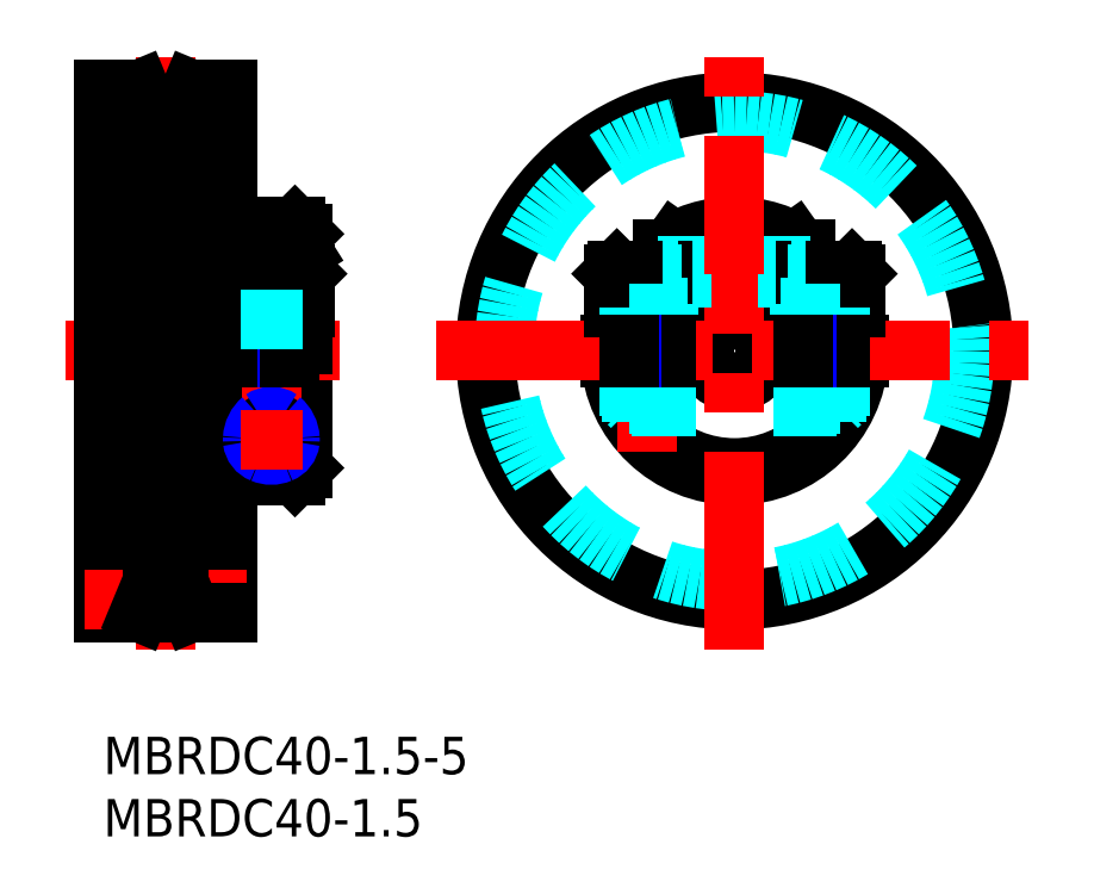
<metadata>
{"format":"dxf","ext":"dxf","renderer":"ezdxf+matplotlib","layout":"modelspace","background":"white","min_lineweight":24,"dpi":150}
</metadata>
<code>
0
SECTION
2
ENTITIES
0
INSERT
8
MSM_CONTINUOUS
2
*U2
10
0
20
0
30
0
0
INSERT
8
MSM_CONTINUOUS
2
*U3
10
0
20
0
30
0
0
LINE
8
MSM_CONTINUOUS
10
15.4
20
30.5
30
0
11
15.4
21
21
31
0
0
LINE
8
MSM_CONTINUOUS
10
10
20
30.5
30
0
11
16
21
30.5
31
0
0
LINE
8
MSM_CONTINUOUS
10
7.064
20
52
30
0
11
7.064
21
10
31
0
0
LINE
8
MSM_CONTINUOUS
10
2.936
20
52.01
30
0
11
2.936
21
10
31
0
0
LINE
8
MSM_CONTINUOUS
10
16
20
21.6
30
0
11
16
21
30.5
31
0
0
LINE
8
MSM_CONTINUOUS
10
0
20
52
30
0
11
2.936
21
52
31
0
0
LINE
8
MSM_CENTER
10
-1.5
20
51
30
0
11
11.5
21
51
31
0
0
LINE
8
MSM_CENTER
10
-3
20
31
30
0
11
19
21
31
31
0
0
LINE
8
MSM_CONTINUOUS
10
10
20
52
30
0
11
7.064
21
52
31
0
0
LINE
8
MSM_DASHED
10
0
20
33.5
30
0
11
10
21
33.5
31
0
0
LINE
8
MSM_DASHED
10
0
20
28.5
30
0
11
16
21
28.5
31
0
0
LINE
8
MSM_CONTINUOUS
10
10
20
52
30
0
11
10
21
10
31
0
0
LINE
8
MSM_CONTINUOUS
10
10
20
21
30
0
11
15.4
21
21
31
0
0
LINE
8
MSM_CONTINUOUS
10
15.4
20
21
30
0
11
16
21
21.6
31
0
0
LINE
8
MSM_CONTINUOUS
10
0
20
52
30
0
11
0
21
10
31
0
0
LINE
8
MSM_CENTER
10
5
20
7
30
0
11
5
21
55
31
0
0
LINE
8
MSM_CONTINUOUS
10
2.936
20
52
30
0
11
3.971
21
49.5
31
0
0
LINE
8
MSM_CONTINUOUS
10
7.064
20
52
30
0
11
6.029
21
49.5
31
0
0
LINE
8
MSM_CONTINUOUS
10
3.971
20
49.5
30
0
11
6.029
21
49.5
31
0
0
LINE
8
MSM_CONTINUOUS
10
0
20
10
30
0
11
2.936
21
10
31
0
0
LINE
8
MSM_CENTER
10
-1.5
20
11
30
0
11
11.5
21
11
31
0
0
LINE
8
MSM_CONTINUOUS
10
10
20
10
30
0
11
7.064
21
10
31
0
0
LINE
8
MSM_CONTINUOUS
10
2.936
20
10
30
0
11
3.971
21
12.5
31
0
0
LINE
8
MSM_CONTINUOUS
10
7.064
20
10
30
0
11
6.029
21
12.5
31
0
0
LINE
8
MSM_CONTINUOUS
10
3.971
20
12.5
30
0
11
6.029
21
12.5
31
0
0
LINE
8
MSM_CONTINUOUS
10
3.971
20
49.5
30
0
11
3.971
21
12.5
31
0
0
LINE
8
MSM_CONTINUOUS
10
6.029
20
49.5
30
0
11
6.029
21
12.5
31
0
0
CIRCLE
8
MSM_CONTINUOUS
10
50.72
20
31
30
0
40
20
0
CIRCLE
8
MSM_DASHED
10
50.72
20
31
30
0
40
18.5
0
ARC
8
MSM_CONTINUOUS
10
50.72
20
31
30
0
40
10
50
54.9
51
125.1
0
ARC
8
MSM_CONTINUOUS
10
50.72
20
31
30
0
40
9.4
50
52.29
51
127.7
0
LINE
8
MSM_CONTINUOUS
10
55.53
20
39.77
30
0
11
56.47
21
38.44
31
0
0
LINE
8
MSM_CONTINUOUS
10
56.47
20
39.18
30
0
11
56.47
21
34.5
31
0
0
LINE
8
MSM_CONTINUOUS
10
56.47
20
34.5
30
0
11
60.47
21
34.5
31
0
0
LINE
8
MSM_CONTINUOUS
10
44.97
20
34.5
30
0
11
40.97
21
34.5
31
0
0
ARC
8
MSM_CONTINUOUS
10
50.72
20
31
30
0
40
10
50
159.5
51
177.1
0
ARC
8
MSM_CONTINUOUS
10
50.72
20
31
30
0
40
9.4
50
158.1
51
177
0
LINE
8
MSM_CONTINUOUS
10
45.91
20
39.77
30
0
11
44.97
21
38.44
31
0
0
LINE
8
MSM_CONTINUOUS
10
44.97
20
39.18
30
0
11
44.97
21
34.5
31
0
0
ARC
8
MSM_CONTINUOUS
10
50.72
20
31
30
0
40
2.5
50
11.54
51
168.5
0
ARC
8
MSM_CONTINUOUS
10
50.72
20
31
30
0
40
2.5
50
191.5
51
348.5
0
LINE
8
MSM_DASHED
10
59.47
20
31.5
30
0
11
59.47
21
34.5
31
0
0
LINE
8
MSM_DASHED
10
55.97
20
31.5
30
0
11
55.97
21
34.5
31
0
0
LINE
8
MSM_DASHED
10
54.47
20
34.5
30
0
11
54.47
21
40.27
31
0
0
LINE
8
MSM_CENTER
10
57.72
20
22.86
30
0
11
57.72
21
38.5
31
0
0
ARC
8
MSM_CONTINUOUS
10
50.72
20
31
30
0
40
10
50
182.9
51
357.1
0
ARC
8
MSM_CONTINUOUS
10
50.72
20
31
30
0
40
9.4
50
183
51
357
0
ARC
8
MSM_CONTINUOUS
10
50.72
20
31
30
0
40
9.4
50
3.049
51
21.86
0
ARC
8
MSM_CONTINUOUS
10
50.72
20
31
30
0
40
10
50
2.866
51
20.49
0
LINE
8
MSM_CONTINUOUS
10
53.17
20
30.5
30
0
11
60.71
21
30.5
31
0
0
LINE
8
MSM_CONTINUOUS
10
53.17
20
31.5
30
0
11
60.71
21
31.5
31
0
0
LINE
8
MSM_DASHED
10
41.97
20
31.5
30
0
11
41.97
21
34.5
31
0
0
LINE
8
MSM_DASHED
10
45.47
20
31.5
30
0
11
45.47
21
34.5
31
0
0
LINE
8
MSM_DASHED
10
46.97
20
34.5
30
0
11
46.97
21
40.27
31
0
0
LINE
8
MSM_CENTER
10
43.72
20
22.86
30
0
11
43.72
21
38.5
31
0
0
LINE
8
MSM_CONTINUOUS
10
40.73
20
31.5
30
0
11
48.27
21
31.5
31
0
0
LINE
8
MSM_CONTINUOUS
10
40.73
20
30.5
30
0
11
48.27
21
30.5
31
0
0
LINE
8
MSM_CENTER
10
26.72
20
31
30
0
11
74.72
21
31
31
0
0
LINE
8
MSM_CENTER
10
50.72
20
7
30
0
11
50.72
21
55
31
0
0
LINE
8
MSM_CENTER
10
13.5
20
21.65
30
0
11
13.5
21
38.5
31
0
0
LINE
8
MSM_DASHED
10
42.22
20
34.5
30
0
11
42.49
21
34.03
31
0
0
LINE
8
MSM_DASHED
10
44.95
20
34.03
30
0
11
44.95
21
31.5
31
0
0
LINE
8
MSM_DASHED
10
42.49
20
34.03
30
0
11
42.49
21
31.5
31
0
0
LINE
8
MSM_DASHED
10
45.16
20
36.2
30
0
11
42.28
21
36.2
31
0
0
LINE
8
MSM_DASHED
10
45.16
20
37.5
30
0
11
45.16
21
36.2
31
0
0
LINE
8
MSM_DASHED
10
44.44
20
37.5
30
0
11
44.44
21
36.2
31
0
0
LINE
8
MSM_DASHED
10
43
20
37.5
30
0
11
43
21
36.2
31
0
0
LINE
8
MSM_DASHED
10
42.28
20
37.5
30
0
11
42.28
21
36.2
31
0
0
LINE
8
MSM_DASHED
10
45.16
20
36.2
30
0
11
43.72
21
35.37
31
0
0
LINE
8
MSM_DASHED
10
43.72
20
35.37
30
0
11
42.28
21
36.2
31
0
0
LINE
8
MSM_DASHED
10
45.22
20
34.5
30
0
11
44.95
21
34.03
31
0
0
LINE
8
MSM_DASHED
10
46.47
20
37.2
30
0
11
46.47
21
34.5
31
0
0
LINE
8
MSM_CONTINUOUS
10
40.97
20
37.2
30
0
11
40.97
21
34.5
31
0
0
LINE
8
MSM_CONTINUOUS
10
44.97
20
37.5
30
0
11
41.27
21
37.5
31
0
0
LINE
8
MSM_CONTINUOUS
10
40.97
20
37.2
30
0
11
41.27
21
37.5
31
0
0
LINE
8
MSM_DASHED
10
46.17
20
37.5
30
0
11
46.47
21
37.2
31
0
0
LINE
8
MSM_CONTINUOUS
10
44.97
20
37.2
30
0
11
40.97
21
37.2
31
0
0
LINE
8
MSM_DASHED
10
45.22
20
34.03
30
0
11
42.22
21
34.03
31
0
0
LINE
8
MSM_DASHED
10
45.22
20
34.5
30
0
11
45.22
21
31.5
31
0
0
LINE
8
MSM_DASHED
10
42.22
20
34.5
30
0
11
42.22
21
31.5
31
0
0
LINE
8
MSM_DASHED
10
42.49
20
26.5
30
0
11
42.22
21
26.77
31
0
0
LINE
8
MSM_DASHED
10
42.22
20
26.77
30
0
11
45.22
21
26.77
31
0
0
LINE
8
MSM_DASHED
10
45.22
20
26.77
30
0
11
44.95
21
26.5
31
0
0
LINE
8
MSM_DASHED
10
44.95
20
26.5
30
0
11
42.49
21
26.5
31
0
0
LINE
8
MSM_DASHED
10
56.22
20
34.5
30
0
11
56.49
21
34.03
31
0
0
LINE
8
MSM_DASHED
10
58.95
20
34.03
30
0
11
58.95
21
31.5
31
0
0
LINE
8
MSM_DASHED
10
56.49
20
34.03
30
0
11
56.49
21
31.5
31
0
0
LINE
8
MSM_DASHED
10
59.16
20
36.2
30
0
11
56.28
21
36.2
31
0
0
LINE
8
MSM_DASHED
10
59.16
20
37.5
30
0
11
59.16
21
36.2
31
0
0
LINE
8
MSM_DASHED
10
58.44
20
37.5
30
0
11
58.44
21
36.2
31
0
0
LINE
8
MSM_DASHED
10
57
20
37.5
30
0
11
57
21
36.2
31
0
0
LINE
8
MSM_DASHED
10
56.28
20
37.5
30
0
11
56.28
21
36.2
31
0
0
LINE
8
MSM_DASHED
10
59.16
20
36.2
30
0
11
57.72
21
35.37
31
0
0
LINE
8
MSM_DASHED
10
57.72
20
35.37
30
0
11
56.28
21
36.2
31
0
0
LINE
8
MSM_DASHED
10
59.22
20
34.5
30
0
11
58.95
21
34.03
31
0
0
LINE
8
MSM_CONTINUOUS
10
60.47
20
37.2
30
0
11
60.47
21
34.5
31
0
0
LINE
8
MSM_DASHED
10
54.97
20
37.2
30
0
11
54.97
21
34.5
31
0
0
LINE
8
MSM_CONTINUOUS
10
60.17
20
37.5
30
0
11
56.47
21
37.5
31
0
0
LINE
8
MSM_DASHED
10
54.97
20
37.2
30
0
11
55.27
21
37.5
31
0
0
LINE
8
MSM_CONTINUOUS
10
60.17
20
37.5
30
0
11
60.47
21
37.2
31
0
0
LINE
8
MSM_CONTINUOUS
10
60.47
20
37.2
30
0
11
56.47
21
37.2
31
0
0
LINE
8
MSM_DASHED
10
59.22
20
34.03
30
0
11
56.22
21
34.03
31
0
0
LINE
8
MSM_DASHED
10
59.22
20
34.5
30
0
11
59.22
21
31.5
31
0
0
LINE
8
MSM_DASHED
10
56.22
20
34.5
30
0
11
56.22
21
31.5
31
0
0
LINE
8
MSM_DASHED
10
56.49
20
26.5
30
0
11
56.22
21
26.77
31
0
0
LINE
8
MSM_DASHED
10
56.22
20
26.77
30
0
11
59.22
21
26.77
31
0
0
LINE
8
MSM_DASHED
10
59.22
20
26.77
30
0
11
58.95
21
26.5
31
0
0
LINE
8
MSM_DASHED
10
58.95
20
26.5
30
0
11
56.49
21
26.5
31
0
0
LINE
8
MSM_DASHED
10
56.47
20
34.5
30
0
11
54.47
21
34.5
31
0
0
LINE
8
MSM_DASHED
10
44.97
20
34.5
30
0
11
46.97
21
34.5
31
0
0
ARC
8
MSM_CONTINUOUS
10
13.5
20
24.24
30
0
40
1.403
50
234.8
51
305.2
0
ARC
8
MSM_CONTINUOUS
10
13.77
20
23.92
30
0
40
1.5
50
131.1
51
181.2
0
ARC
8
MSM_CONTINUOUS
10
13.83
20
23.85
30
0
40
0.9
50
302.2
51
358.7
0
ARC
8
MSM_CONTINUOUS
10
13.17
20
23.85
30
0
40
0.9
50
181.3
51
237.8
0
ARC
8
MSM_CONTINUOUS
10
13.5
20
23.86
30
0
40
1.231
50
178.6
51
181.3
0
ARC
8
MSM_CONTINUOUS
10
13.23
20
23.92
30
0
40
1.5
50
358.8
51
48.92
0
ARC
8
MSM_CONTINUOUS
10
13.5
20
23.86
30
0
40
1.231
50
358.7
51
1.365
0
ARC
8
MSM_CONTINUOUS
10
13.5
20
24.23
30
0
40
1.088
50
48.92
51
131.1
0
ARC
8
MSM_NARROW
10
13.5
20
24.47
30
0
40
1.819
50
246.5
51
293.5
0
ARC
8
MSM_NARROW
10
14.17
20
23.83
30
0
40
2.175
50
130.1
51
176.8
0
ARC
8
MSM_NARROW
10
13.22
20
23.94
30
0
40
1.226
50
187.3
51
248.8
0
ARC
8
MSM_NARROW
10
13.78
20
23.94
30
0
40
1.226
50
291.2
51
352.7
0
ARC
8
MSM_NARROW
10
13.57
20
23.86
30
0
40
1.567
50
176.4
51
182.6
0
ARC
8
MSM_NARROW
10
12.83
20
23.83
30
0
40
2.175
50
3.199
51
49.91
0
ARC
8
MSM_NARROW
10
13.43
20
23.86
30
0
40
1.567
50
357.4
51
3.551
0
ARC
8
MSM_NARROW
10
13.5
20
24.49
30
0
40
1.243
50
54.25
51
125.7
0
LINE
8
MSM_CENTER
10
16
20
23.86
30
0
11
11
21
23.86
31
0
0
LINE
8
MSM_DASHED
10
44.97
20
37.5
30
0
11
46.17
21
37.5
31
0
0
LINE
8
MSM_DASHED
10
44.97
20
37.2
30
0
11
46.47
21
37.2
31
0
0
LINE
8
MSM_DASHED
10
55.27
20
37.5
30
0
11
56.47
21
37.5
31
0
0
LINE
8
MSM_DASHED
10
54.97
20
37.2
30
0
11
56.47
21
37.2
31
0
0
LINE
8
MSM_DASHED
10
59.22
20
30.5
30
0
11
59.22
21
25.73
31
0
0
LINE
8
MSM_DASHED
10
58.95
20
30.5
30
0
11
58.95
21
25.32
31
0
0
LINE
8
MSM_DASHED
10
56.49
20
30.5
30
0
11
56.49
21
22.83
31
0
0
LINE
8
MSM_DASHED
10
56.22
20
30.5
30
0
11
56.22
21
22.65
31
0
0
LINE
8
MSM_DASHED
10
45.22
20
30.5
30
0
11
45.22
21
22.65
31
0
0
LINE
8
MSM_DASHED
10
44.95
20
30.5
30
0
11
44.95
21
22.83
31
0
0
LINE
8
MSM_DASHED
10
42.49
20
30.5
30
0
11
42.49
21
25.32
31
0
0
LINE
8
MSM_DASHED
10
42.22
20
30.5
30
0
11
42.22
21
25.73
31
0
0
LINE
8
MSM_NARROW
10
44.95
20
31.5
30
0
11
44.95
21
30.5
31
0
0
LINE
8
MSM_CONTINUOUS
10
45.22
20
31.5
30
0
11
45.22
21
30.5
31
0
0
LINE
8
MSM_NARROW
10
42.49
20
31.5
30
0
11
42.49
21
30.5
31
0
0
LINE
8
MSM_CONTINUOUS
10
42.22
20
31.5
30
0
11
42.22
21
30.5
31
0
0
LINE
8
MSM_NARROW
10
58.95
20
31.5
30
0
11
58.95
21
30.5
31
0
0
LINE
8
MSM_CONTINUOUS
10
59.22
20
31.5
30
0
11
59.22
21
30.5
31
0
0
LINE
8
MSM_NARROW
10
56.49
20
31.5
30
0
11
56.49
21
30.5
31
0
0
LINE
8
MSM_CONTINUOUS
10
56.22
20
31.5
30
0
11
56.22
21
30.5
31
0
0
LINE
8
MSM_CONTINUOUS
10
15.4
20
34.5
30
0
11
15.4
21
31.5
31
0
0
LINE
8
MSM_CONTINUOUS
10
16.25
20
34.5
30
0
11
10.75
21
34.5
31
0
0
LINE
8
MSM_CONTINUOUS
10
11
20
31.5
30
0
11
16
21
31.5
31
0
0
LINE
8
MSM_CONTINUOUS
10
11
20
41
30
0
11
11
21
37.45
31
0
0
LINE
8
MSM_CONTINUOUS
10
11
20
41
30
0
11
15.4
21
41
31
0
0
LINE
8
MSM_CONTINUOUS
10
15.4
20
41
30
0
11
16
21
40.4
31
0
0
LINE
8
MSM_CONTINUOUS
10
16
20
40.4
30
0
11
16
21
37.45
31
0
0
LINE
8
MSM_CONTINUOUS
10
15.4
20
41
30
0
11
15.4
21
39.96
31
0
0
LINE
8
MSM_CONTINUOUS
10
16.25
20
37.2
30
0
11
16.25
21
34.5
31
0
0
LINE
8
MSM_CONTINUOUS
10
10.75
20
37.2
30
0
11
10.75
21
34.5
31
0
0
LINE
8
MSM_CONTINUOUS
10
15.95
20
37.5
30
0
11
11.05
21
37.5
31
0
0
LINE
8
MSM_CONTINUOUS
10
10.75
20
37.2
30
0
11
11.05
21
37.5
31
0
0
LINE
8
MSM_CONTINUOUS
10
15.95
20
37.5
30
0
11
16.25
21
37.2
31
0
0
LINE
8
MSM_CONTINUOUS
10
16.25
20
37.2
30
0
11
10.75
21
37.2
31
0
0
LINE
8
MSM_CONTINUOUS
10
16
20
39.01
30
0
11
15.4
21
39.96
31
0
0
LINE
8
MSM_CONTINUOUS
10
16
20
34.5
30
0
11
16
21
31.5
31
0
0
LINE
8
MSM_CONTINUOUS
10
11
20
34.5
30
0
11
11
21
31.5
31
0
0
LINE
8
MSM_NARROW
10
12.27
20
31.5
30
0
11
12.27
21
30.5
31
0
0
LINE
8
MSM_CONTINUOUS
10
12
20
31.5
30
0
11
12
21
30.5
31
0
0
LINE
8
MSM_NARROW
10
14.73
20
31.5
30
0
11
14.73
21
30.5
31
0
0
LINE
8
MSM_CONTINUOUS
10
15
20
31.5
30
0
11
15
21
30.5
31
0
0
ARC
8
MSM_CONTINUOUS
10
13.5
20
32.3
30
0
40
7.975
50
84.36
51
95.64
0
ARC
8
MSM_CONTINUOUS
10
13.89
20
36.18
30
0
40
4.068
50
68.26
51
84.49
0
ARC
8
MSM_CONTINUOUS
10
13.16
20
35.38
30
0
40
4.868
50
95.18
51
109.9
0
ARC
8
MSM_CONTINUOUS
10
12.51
20
37.38
30
0
40
2.773
50
111.3
51
122.9
0
LINE
8
MSM_DASHED
10
11
20
33.5
30
0
11
16
21
33.5
31
0
0
ENDSEC
0
EOF

</code>
